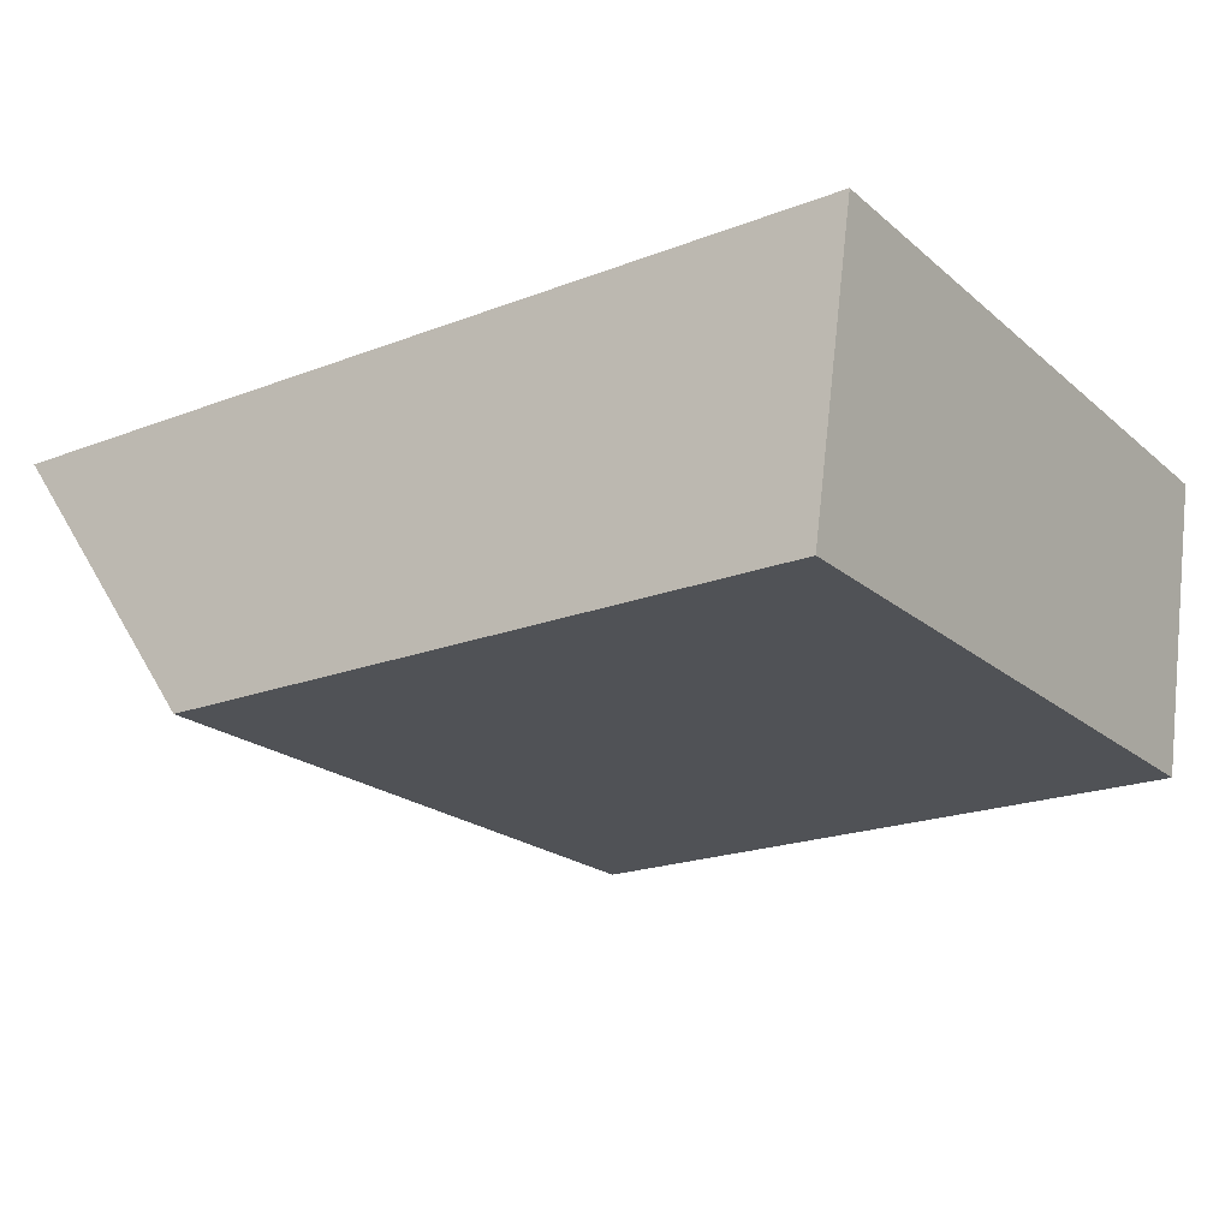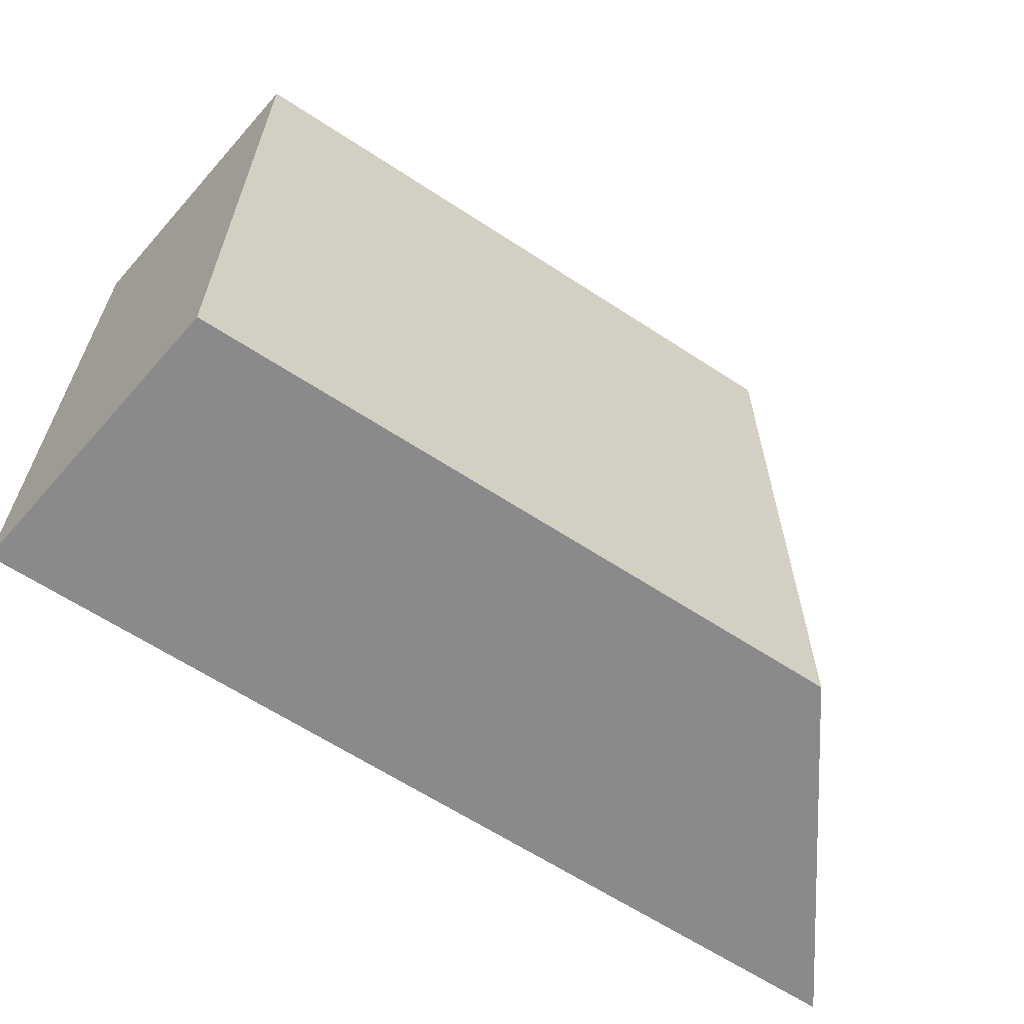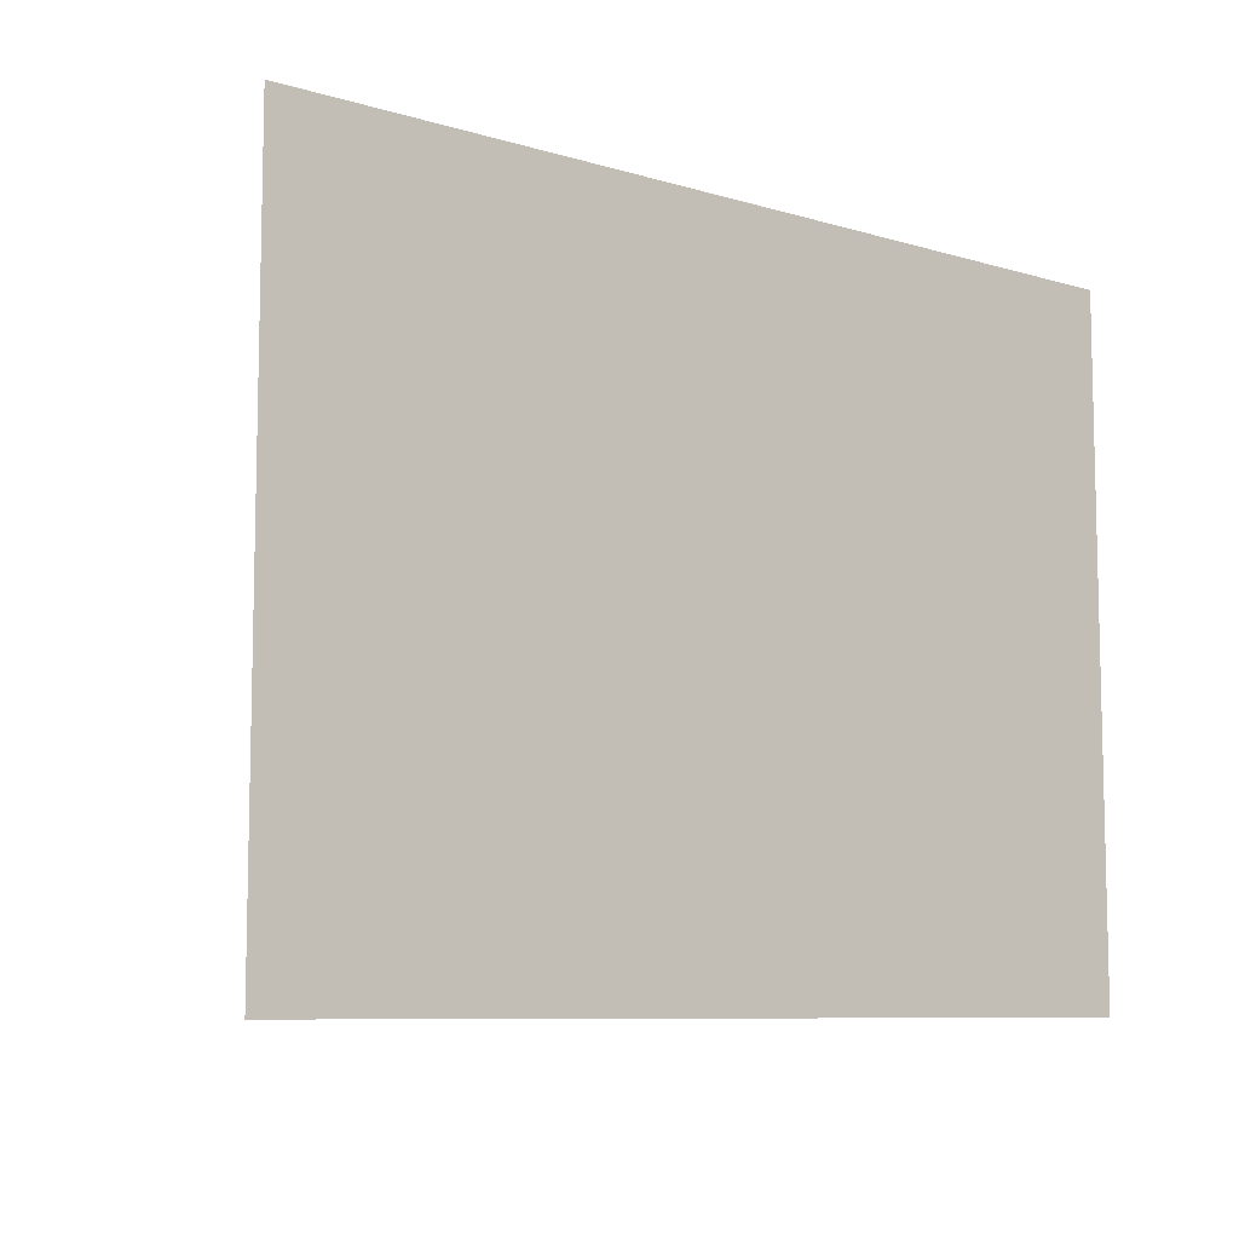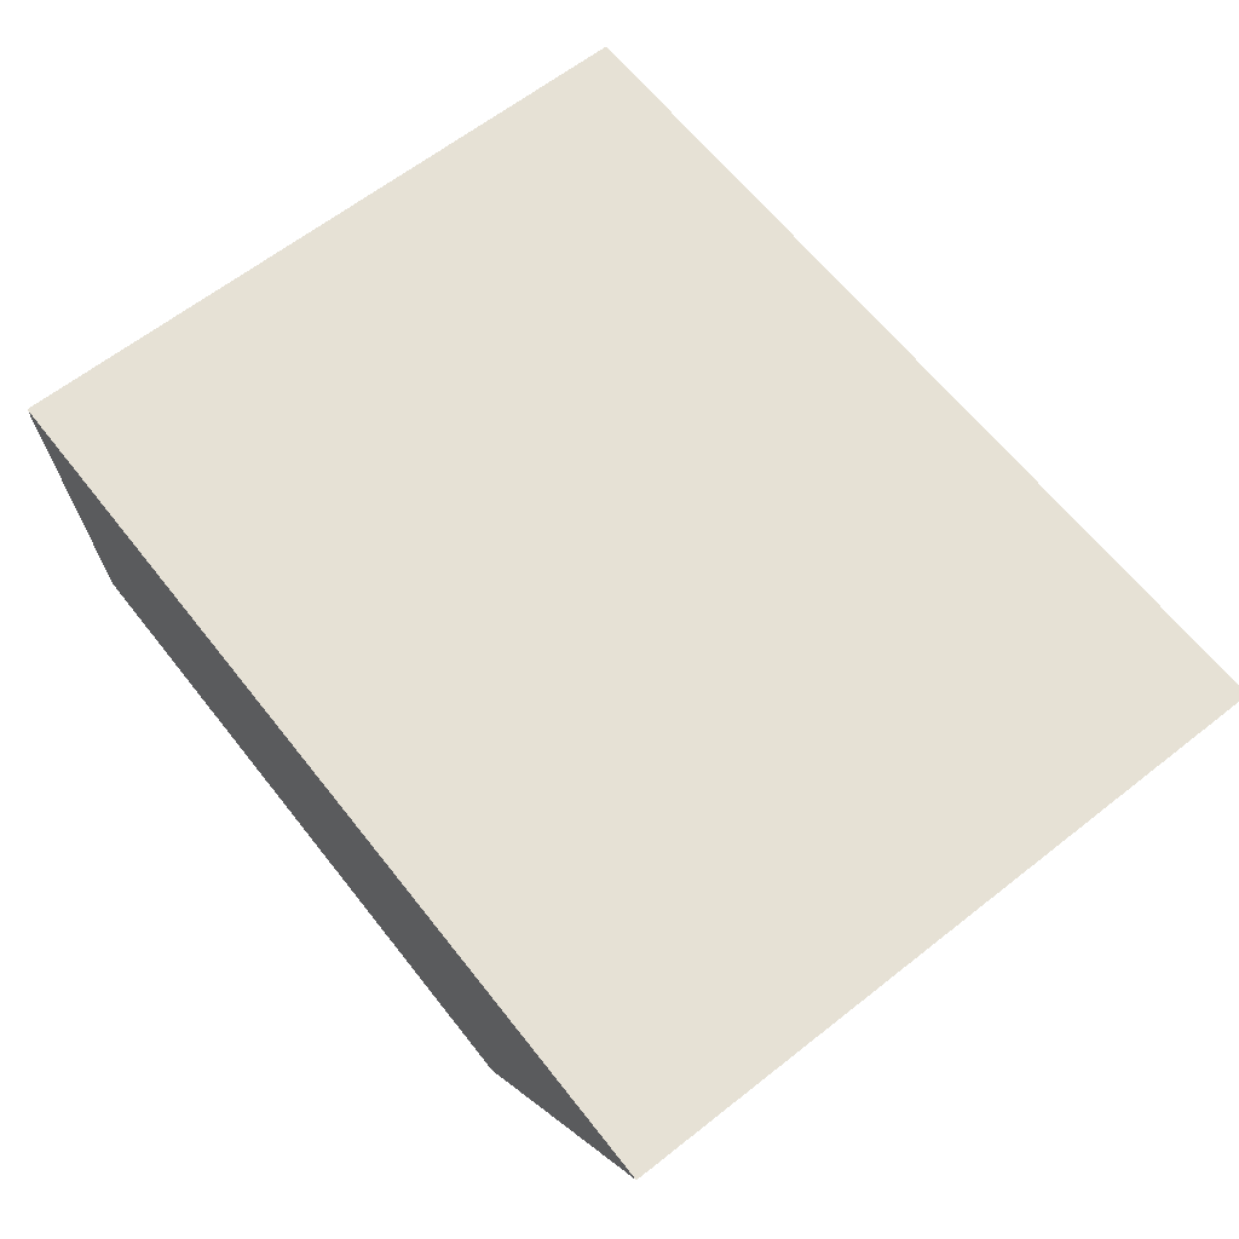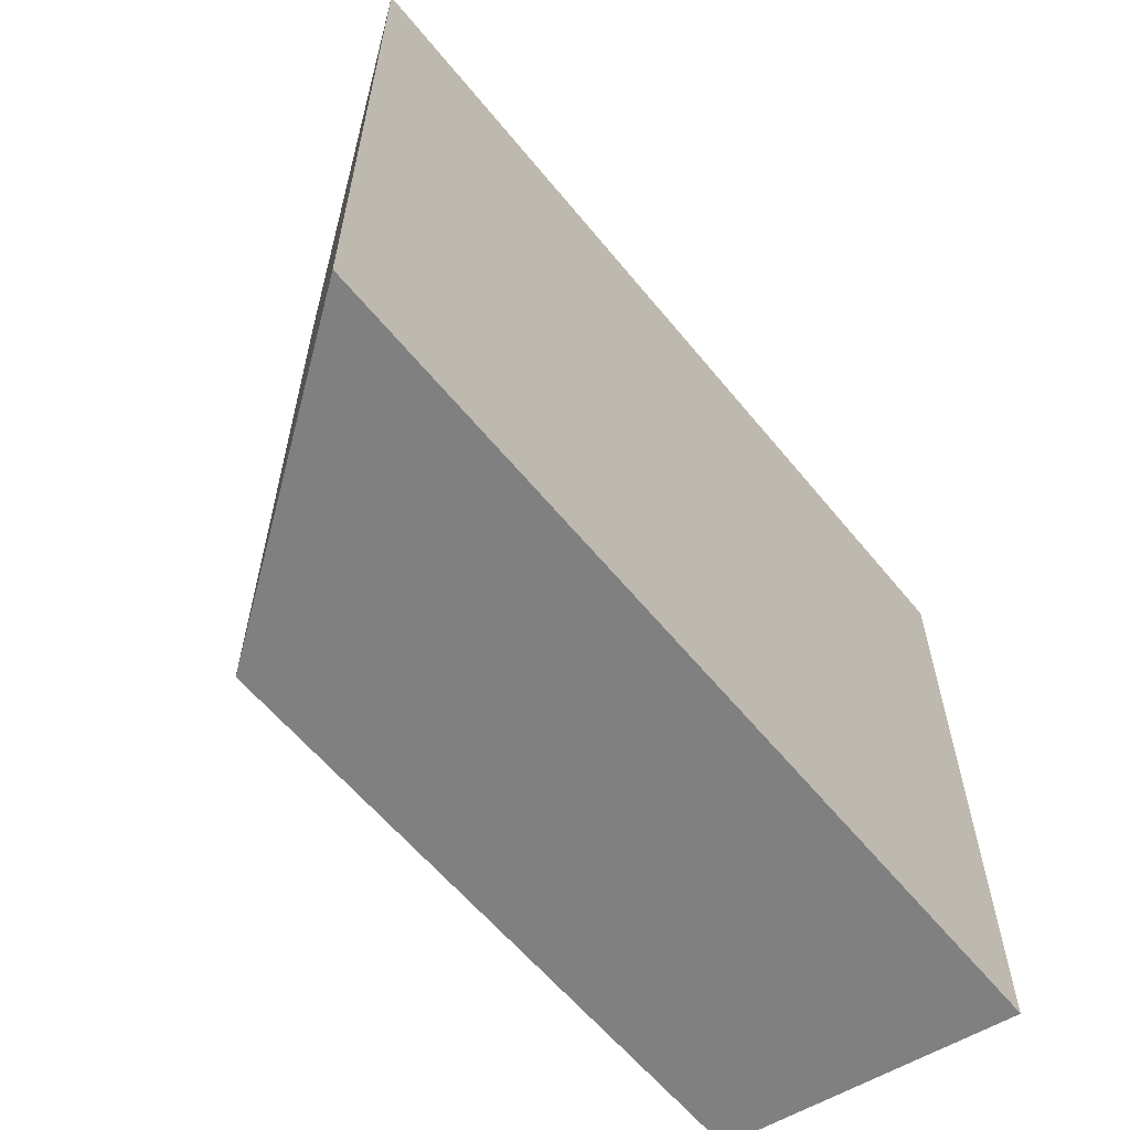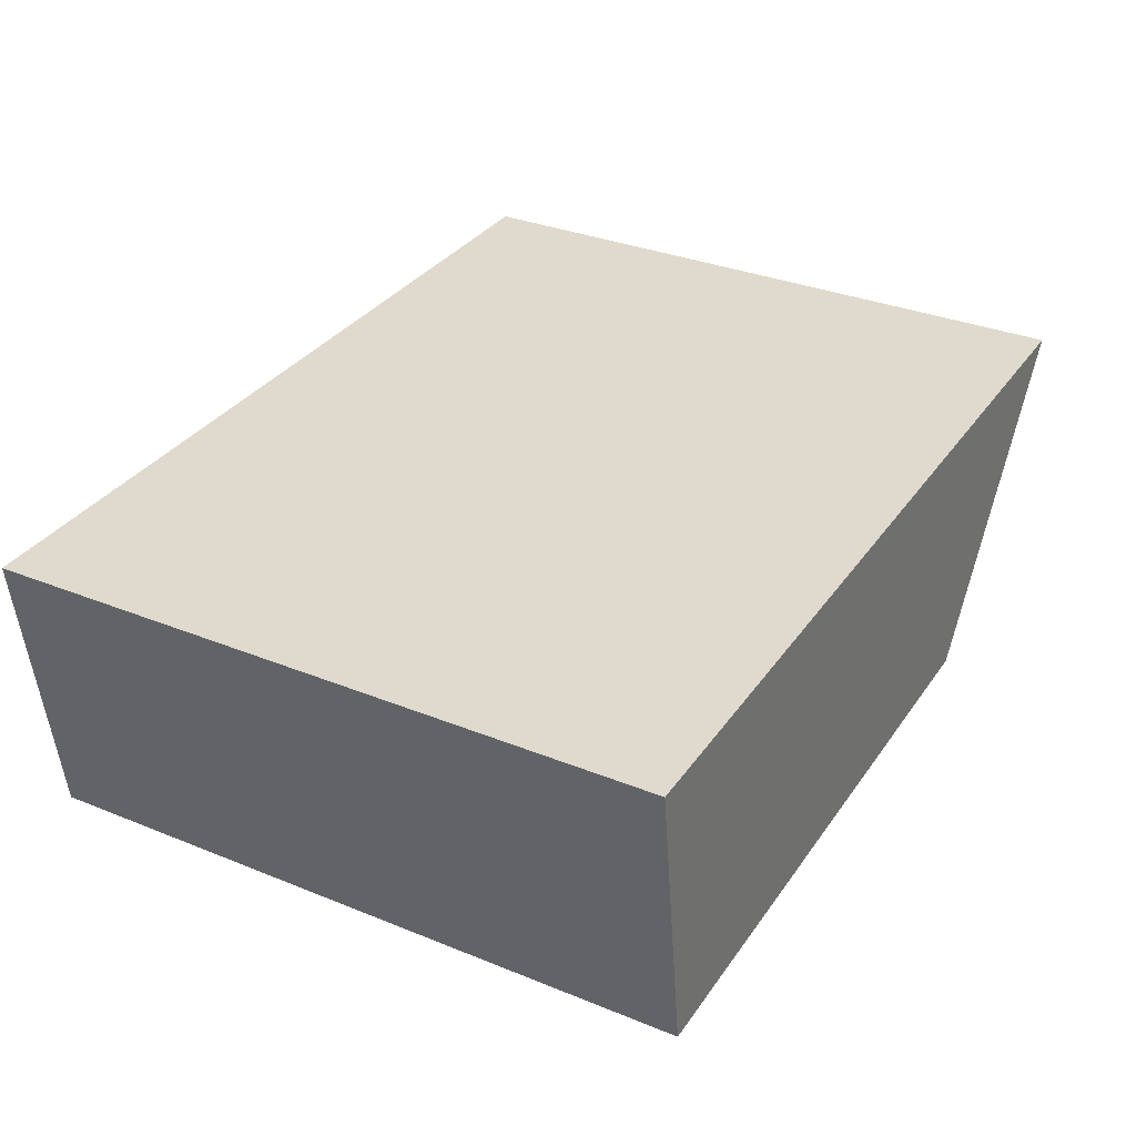
<metadata>
{"format":"obj","ext":"obj","renderer":"f3d","projection":"perspective","resolution":1024,"background":"white","views":[{"elev":-20.8,"azim":34.5,"up":"+Z"},{"elev":-63.5,"azim":146.5,"up":"+Y"},{"elev":-8.5,"azim":-38.8,"up":"+Y"},{"elev":64.2,"azim":-128.3,"up":"+Z"},{"elev":-60.1,"azim":-51.0,"up":"+Y"},{"elev":32.9,"azim":119.2,"up":"+Z"}]}
</metadata>
<code>
o Building 1
g Cube
v 9.541 2.235e-08 3.521
v -4.274 2.235e-08 3.521
v 9.541 10.39 3.521
v -4.274 10.39 3.521
v -1 0 -1
v -1 10.39 -1
v 8.925 2.235e-08 -1
v 8.925 10.39 -1
f 3 4 2 1
f 4 6 5 2
f 6 8 7 5
f 8 3 1 7
f 8 6 4 3
f 1 2 5 7

</code>
